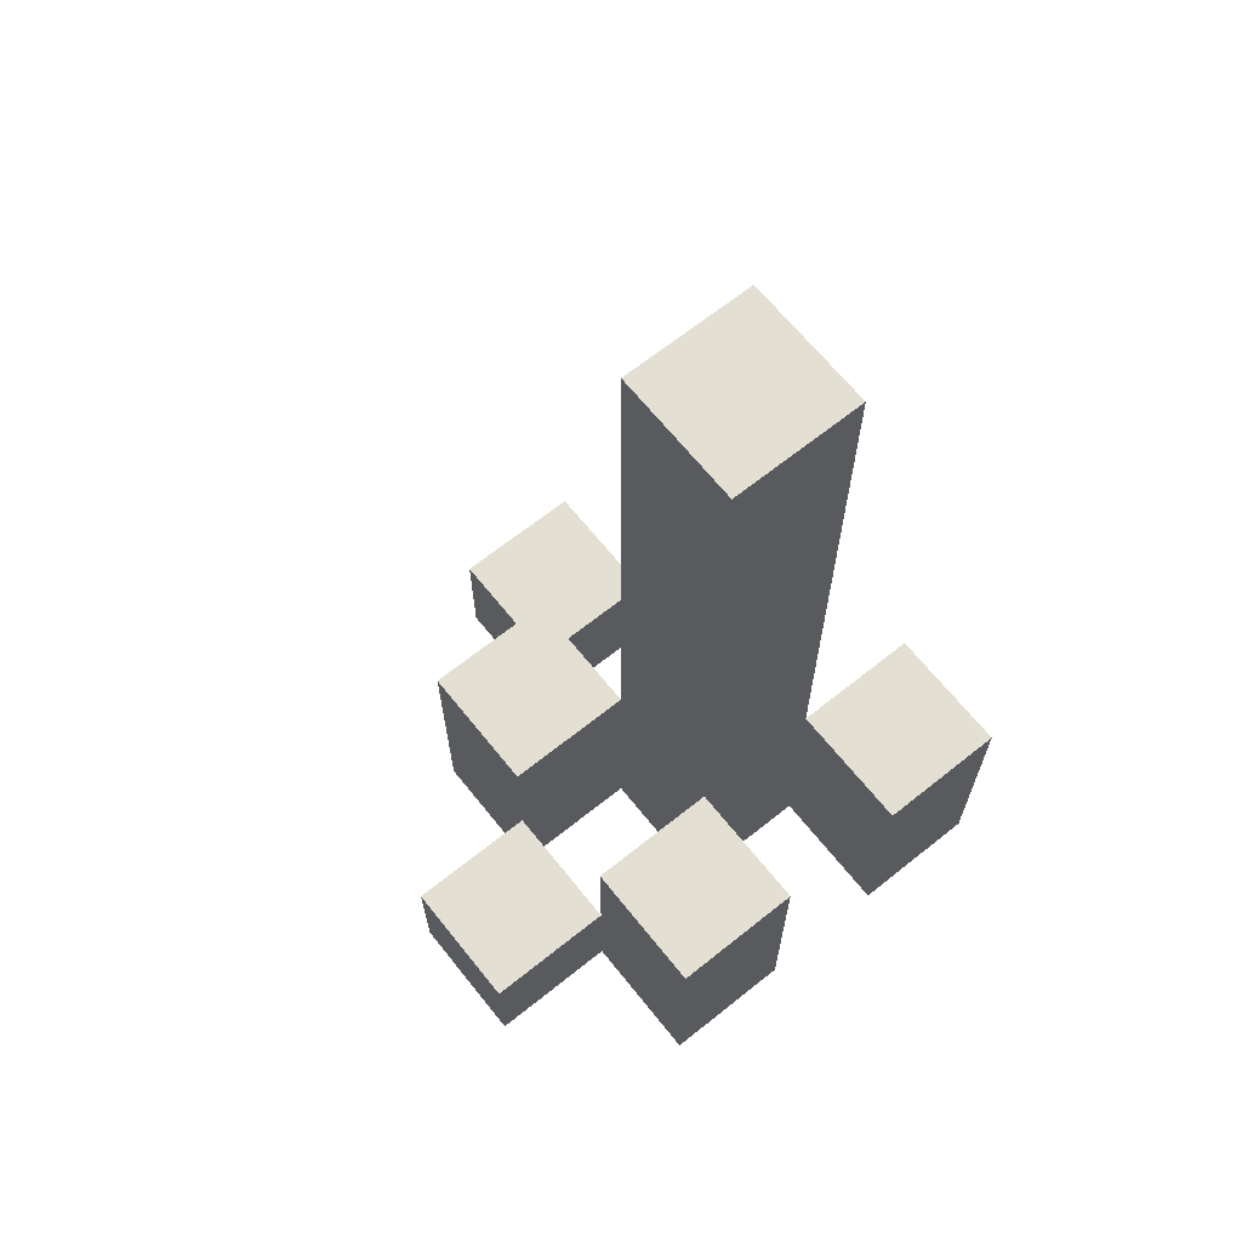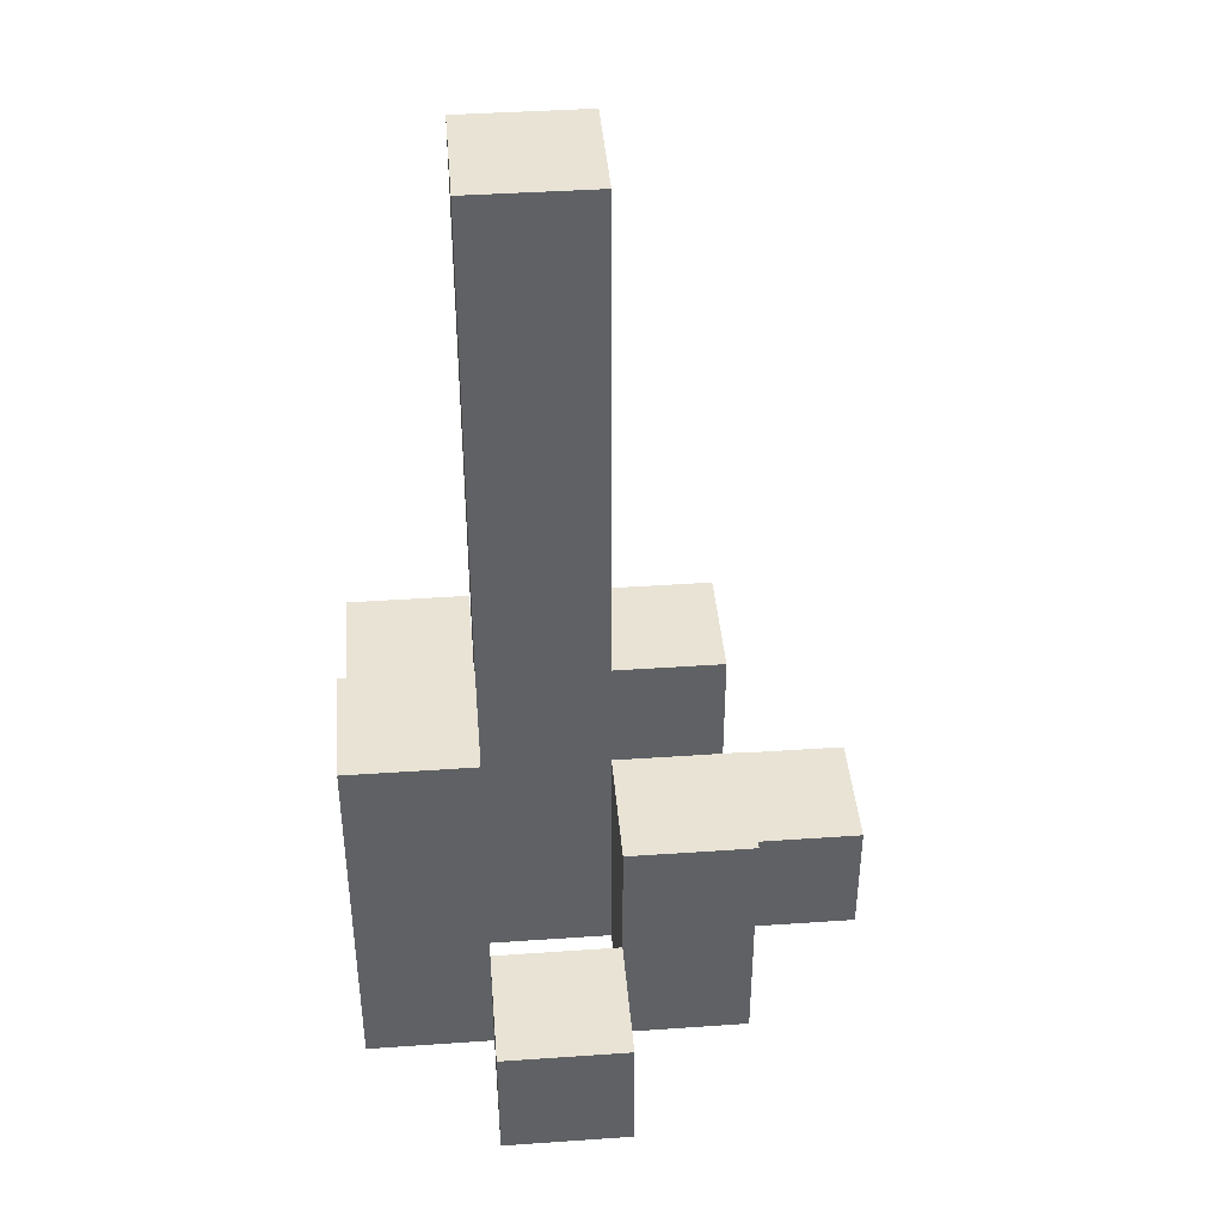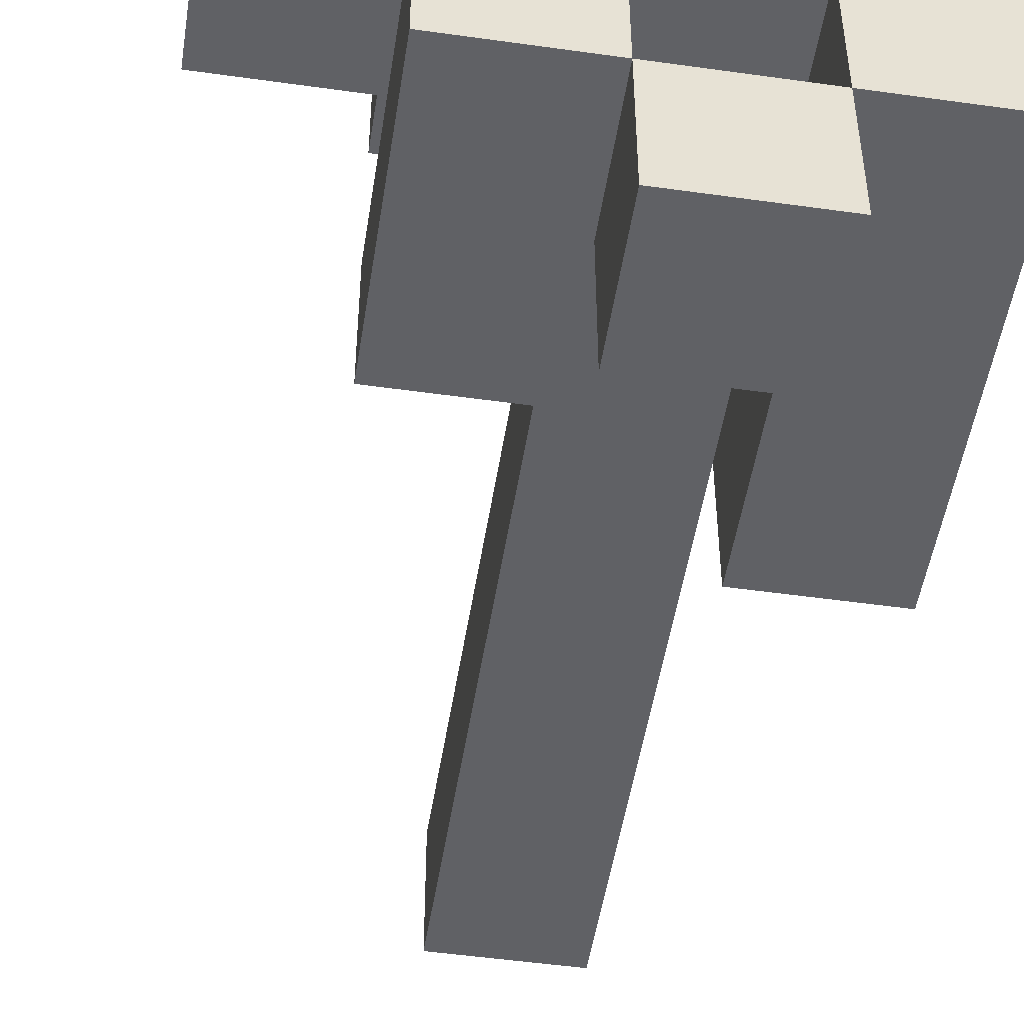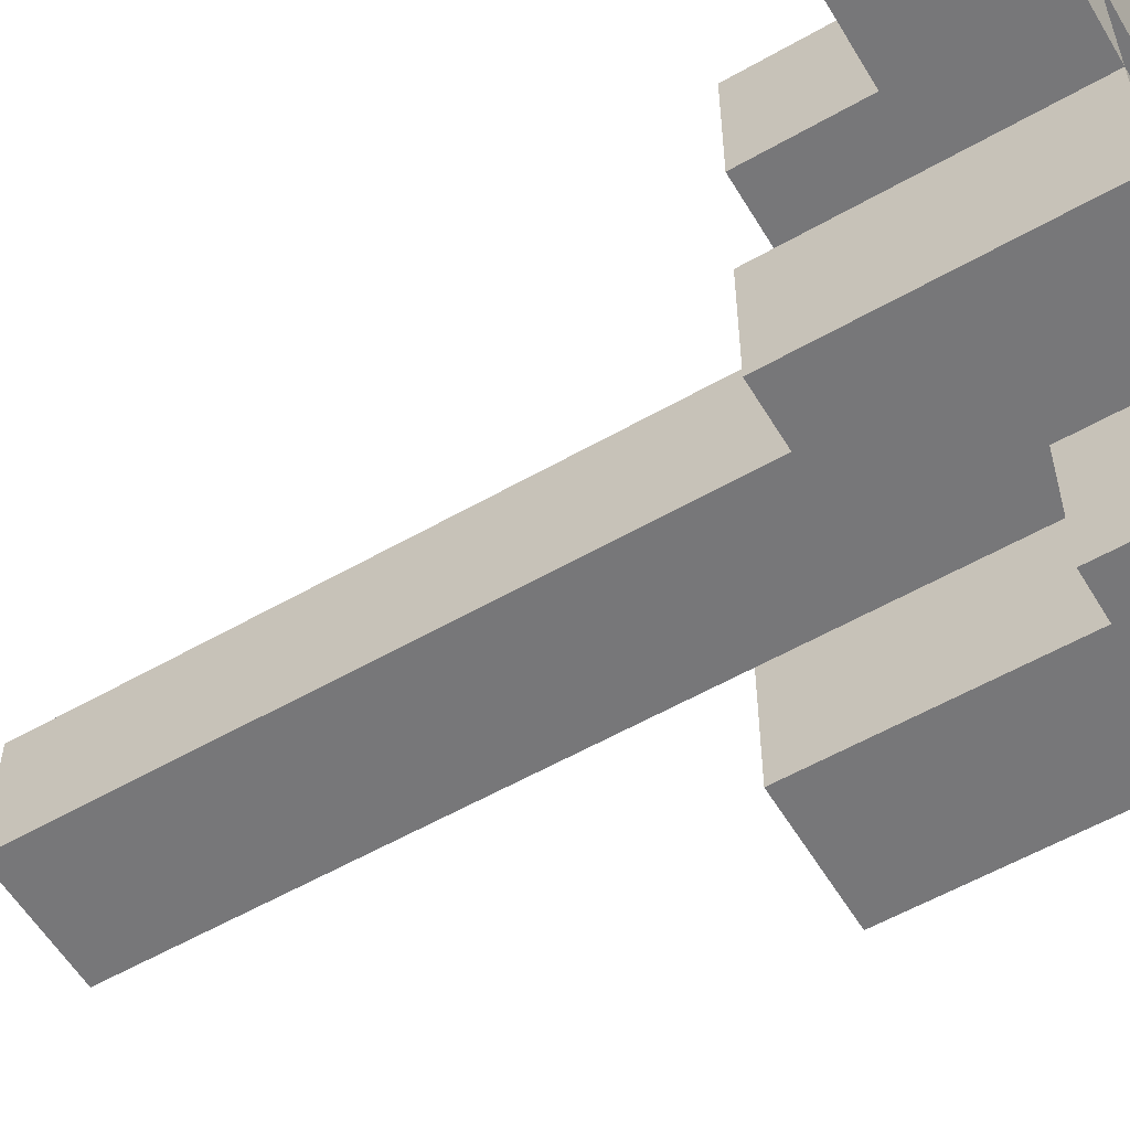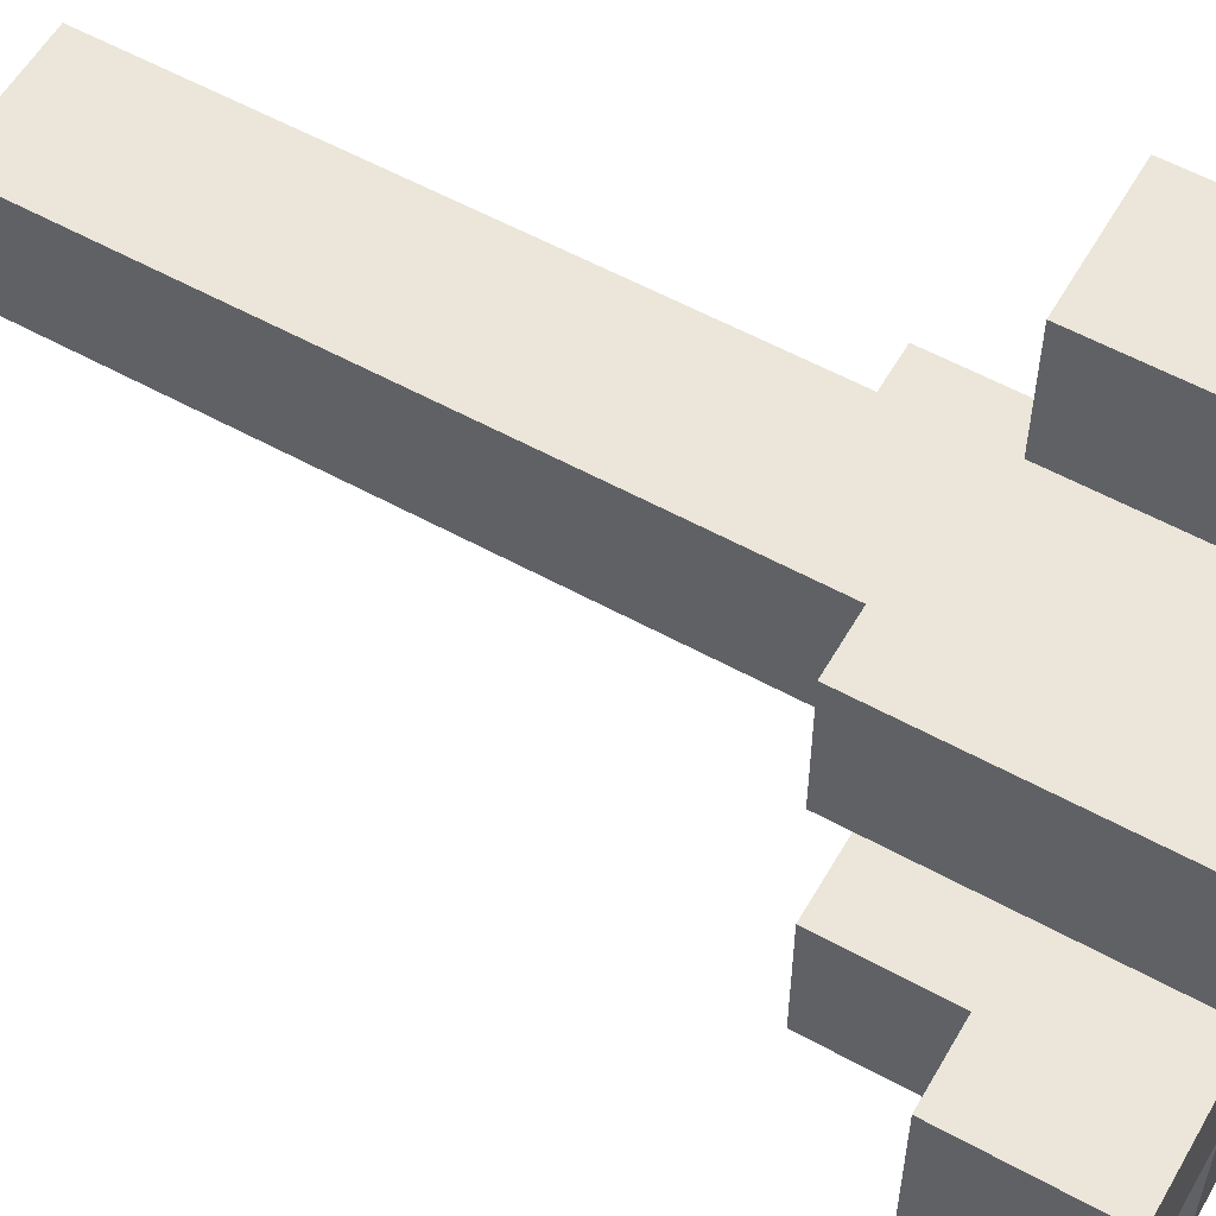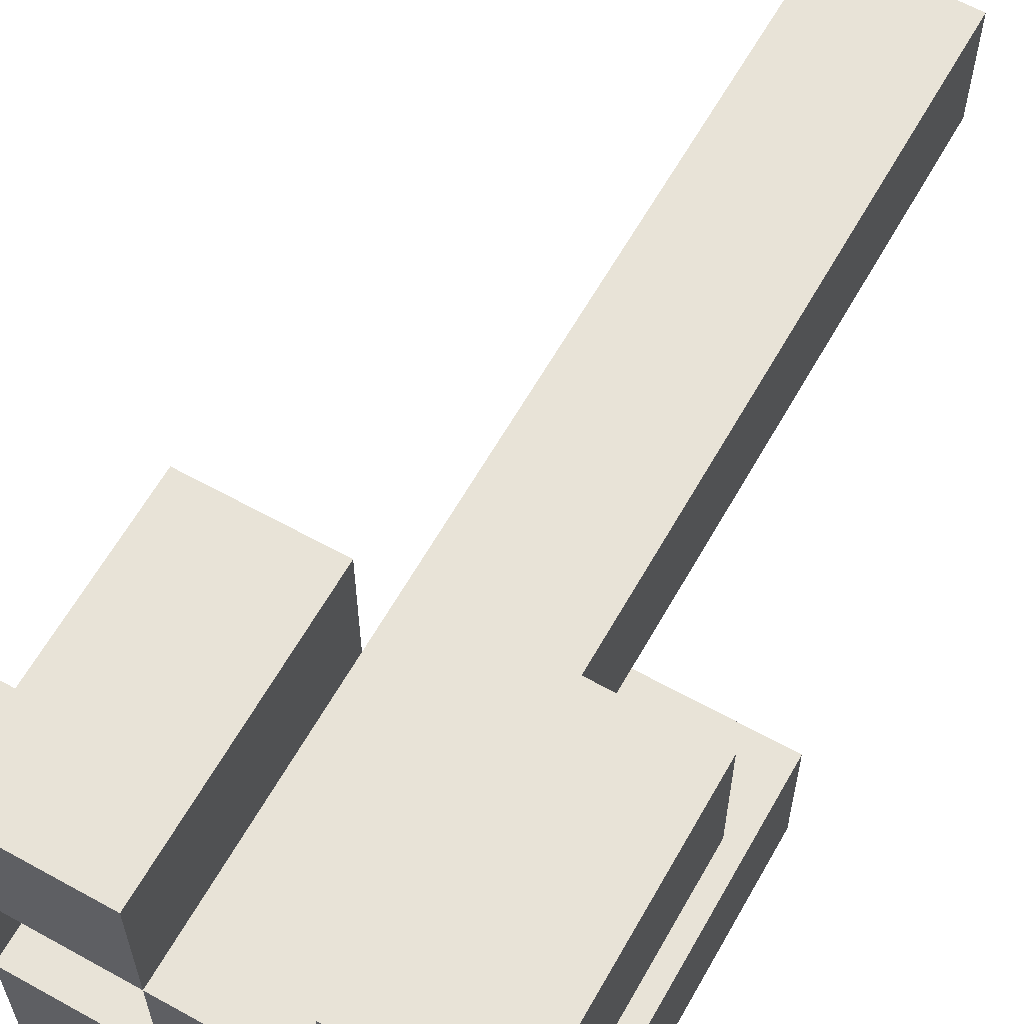
<metadata>
{"format":"obj","ext":"obj","renderer":"f3d","projection":"perspective","resolution":1024,"background":"white","views":[{"elev":66.4,"azim":-38.7,"up":"+Y"},{"elev":41.2,"azim":175.2,"up":"+Y"},{"elev":-50.2,"azim":-8.8,"up":"+Z"},{"elev":-57.2,"azim":-59.3,"up":"+Z"},{"elev":57.4,"azim":-60.3,"up":"+Z"},{"elev":62.1,"azim":29.4,"up":"+Z"}]}
</metadata>
<code>
o
v 24.5 0.9 13.6
v 24.5 0.9 13.5
v 24.5 1 13.6
v 24.5 1 13.5
v 24.6 0.9 13.7
v 24.6 0.9 13.6
v 24.6 0.9 13.5
v 24.6 0.9 13.4
v 24.6 1 13.6
v 24.6 1 13.5
v 24.6 1.1 13.7
v 24.6 1.1 13.6
v 24.6 1.1 13.5
v 24.6 1.1 13.4
v 24.7 0.9 13.6
v 24.7 0.9 13.5
v 24.7 0.9 13.4
v 24.7 0.9 13.3
v 24.7 1 13.4
v 24.7 1 13.3
v 24.7 1.1 13.6
v 24.7 1.1 13.5
v 24.7 1.6 13.6
v 24.7 1.6 13.5
v 24.8 0.9 13.7
v 24.8 0.9 13.6
v 24.8 0.9 13.5
v 24.8 0.9 13.4
v 24.8 1 13.4
v 24.8 1.1 13.7
v 24.8 1.1 13.6
v 24.8 1.2 13.5
v 24.8 1.2 13.4
v 24.6 0.9 13.6
v 24.6 0.9 13.5
v 24.6 1 13.6
v 24.6 1 13.5
v 24.7 0.9 13.7
v 24.7 0.9 13.6
v 24.7 0.9 13.5
v 24.7 0.9 13.4
v 24.7 1 13.4
v 24.7 1.1 13.7
v 24.7 1.1 13.6
v 24.7 1.1 13.5
v 24.7 1.1 13.4
v 24.8 0.9 13.6
v 24.8 0.9 13.5
v 24.8 0.9 13.4
v 24.8 0.9 13.3
v 24.8 1 13.4
v 24.8 1 13.3
v 24.8 1.1 13.6
v 24.8 1.2 13.5
v 24.8 1.6 13.6
v 24.8 1.6 13.5
v 24.9 0.9 13.7
v 24.9 0.9 13.6
v 24.9 0.9 13.5
v 24.9 0.9 13.4
v 24.9 1.1 13.7
v 24.9 1.1 13.6
v 24.9 1.2 13.5
v 24.9 1.2 13.4
v 24.6 0.9 13.7
v 24.6 1.1 13.7
v 24.7 0.9 13.7
v 24.7 1.1 13.7
v 24.8 0.9 13.7
v 24.8 1.1 13.7
v 24.9 0.9 13.7
v 24.9 1.1 13.7
v 24.5 0.9 13.6
v 24.5 1 13.6
v 24.6 0.9 13.6
v 24.6 1 13.6
v 24.7 0.9 13.6
v 24.7 1.1 13.6
v 24.7 1.6 13.6
v 24.8 0.9 13.6
v 24.8 1.1 13.6
v 24.8 1.6 13.6
v 24.6 0.9 13.5
v 24.6 1 13.5
v 24.6 1.1 13.5
v 24.7 0.9 13.5
v 24.7 1.1 13.5
v 24.8 0.9 13.5
v 24.8 1.2 13.5
v 24.9 0.9 13.5
v 24.9 1.2 13.5
v 24.7 0.9 13.4
v 24.7 1 13.4
v 24.8 0.9 13.4
v 24.8 1 13.4
v 24.6 0.9 13.6
v 24.6 1 13.6
v 24.6 1.1 13.6
v 24.7 0.9 13.6
v 24.7 1.1 13.6
v 24.8 0.9 13.6
v 24.8 1.1 13.6
v 24.9 0.9 13.6
v 24.9 1.1 13.6
v 24.5 0.9 13.5
v 24.5 1 13.5
v 24.6 0.9 13.5
v 24.6 1 13.5
v 24.7 0.9 13.5
v 24.7 1.1 13.5
v 24.7 1.6 13.5
v 24.8 0.9 13.5
v 24.8 1.2 13.5
v 24.8 1.6 13.5
v 24.6 0.9 13.4
v 24.6 1.1 13.4
v 24.7 0.9 13.4
v 24.7 1 13.4
v 24.7 1.1 13.4
v 24.8 0.9 13.4
v 24.8 1 13.4
v 24.8 1.2 13.4
v 24.9 0.9 13.4
v 24.9 1.2 13.4
v 24.7 0.9 13.3
v 24.7 1 13.3
v 24.8 0.9 13.3
v 24.8 1 13.3
v 24.6 0.9 13.7
v 24.7 0.9 13.7
v 24.8 0.9 13.7
v 24.9 0.9 13.7
v 24.5 0.9 13.6
v 24.6 0.9 13.6
v 24.7 0.9 13.6
v 24.8 0.9 13.6
v 24.9 0.9 13.6
v 24.5 0.9 13.5
v 24.6 0.9 13.5
v 24.7 0.9 13.5
v 24.8 0.9 13.5
v 24.9 0.9 13.5
v 24.6 0.9 13.4
v 24.7 0.9 13.4
v 24.8 0.9 13.4
v 24.9 0.9 13.4
v 24.7 0.9 13.3
v 24.8 0.9 13.3
v 24.5 1 13.6
v 24.6 1 13.6
v 24.5 1 13.5
v 24.6 1 13.5
v 24.7 1 13.4
v 24.8 1 13.4
v 24.7 1 13.3
v 24.8 1 13.3
v 24.6 1.1 13.7
v 24.7 1.1 13.7
v 24.8 1.1 13.7
v 24.9 1.1 13.7
v 24.6 1.1 13.6
v 24.7 1.1 13.6
v 24.8 1.1 13.6
v 24.9 1.1 13.6
v 24.6 1.1 13.5
v 24.7 1.1 13.5
v 24.6 1.1 13.4
v 24.7 1.1 13.4
v 24.8 1.2 13.5
v 24.9 1.2 13.5
v 24.8 1.2 13.4
v 24.9 1.2 13.4
v 24.7 1.6 13.6
v 24.8 1.6 13.6
v 24.7 1.6 13.5
v 24.8 1.6 13.5
f 3 2 1
f 4 2 3
f 9 6 5
f 10 8 7
f 11 9 5
f 12 9 11
f 13 8 10
f 14 8 13
f 19 18 17
f 20 18 19
f 21 16 15
f 22 16 21
f 23 22 21
f 24 22 23
f 29 28 27
f 30 26 25
f 31 26 30
f 32 29 27
f 33 29 32
f 34 35 36
f 36 35 37
f 40 41 42
f 38 39 43
f 43 39 44
f 40 42 45
f 45 42 46
f 49 50 51
f 51 50 52
f 47 48 53
f 53 48 54
f 53 54 55
f 55 54 56
f 57 58 61
f 61 58 62
f 59 60 63
f 63 60 64
f 67 66 65
f 68 66 67
f 71 70 69
f 72 70 71
f 75 74 73
f 76 74 75
f 80 78 77
f 80 79 78
f 81 79 80
f 82 79 81
f 86 84 83
f 86 85 84
f 87 85 86
f 90 89 88
f 91 89 90
f 94 93 92
f 95 93 94
f 96 97 99
f 97 98 99
f 99 98 100
f 101 102 103
f 103 102 104
f 105 106 107
f 107 106 108
f 109 110 112
f 110 111 112
f 112 111 113
f 113 111 114
f 115 116 117
f 117 116 118
f 118 116 119
f 120 121 123
f 121 122 123
f 123 122 124
f 125 126 127
f 127 126 128
f 134 130 129
f 135 130 134
f 136 132 131
f 137 132 136
f 138 134 133
f 139 134 138
f 140 136 135
f 141 136 140
f 143 140 139
f 144 140 143
f 145 142 141
f 146 142 145
f 147 145 144
f 148 145 147
f 149 150 151
f 151 150 152
f 153 154 155
f 155 154 156
f 157 158 161
f 161 158 162
f 159 160 163
f 163 160 164
f 165 166 167
f 167 166 168
f 169 170 171
f 171 170 172
f 173 174 175
f 175 174 176

</code>
